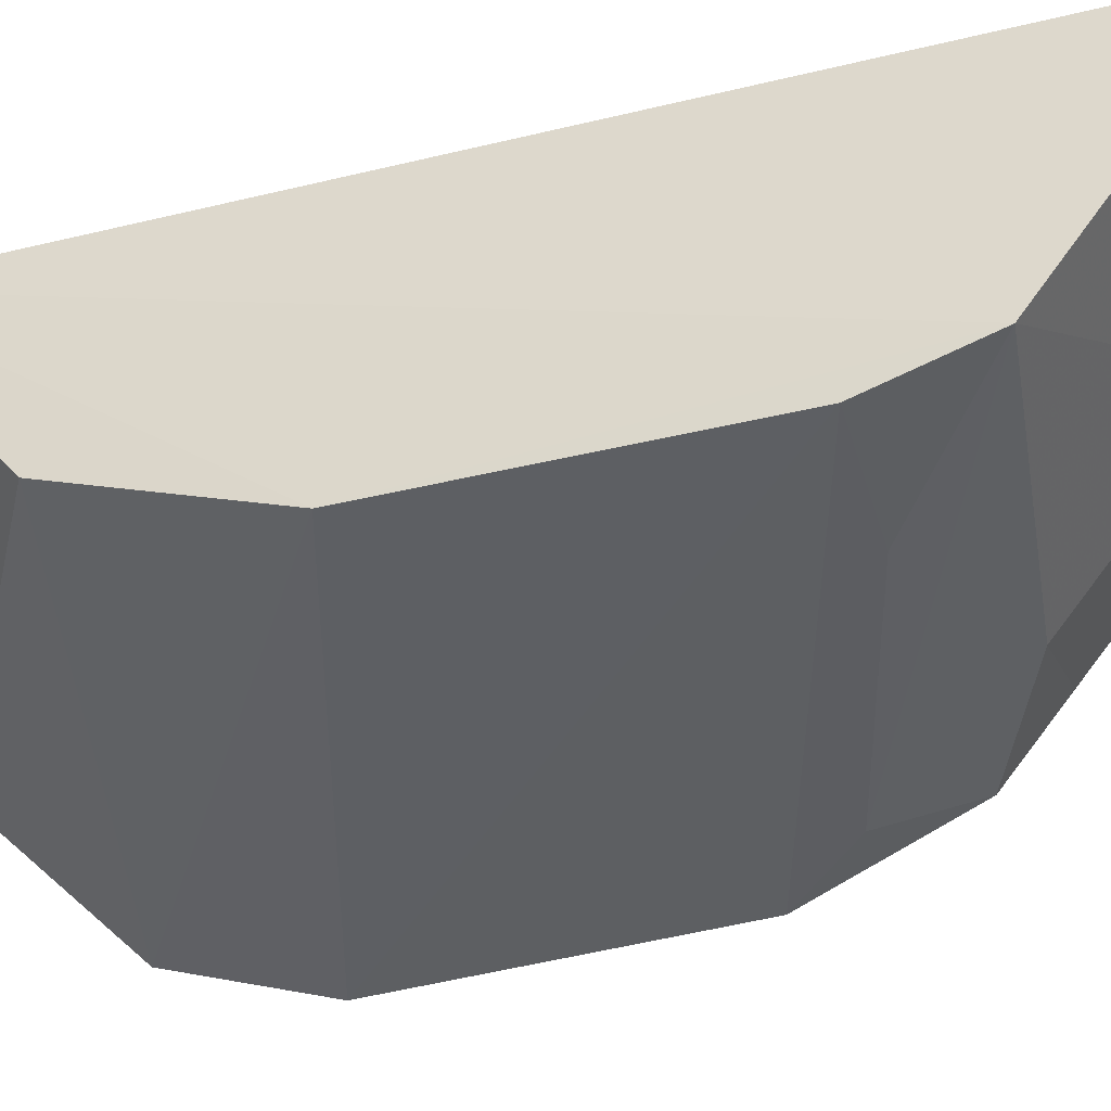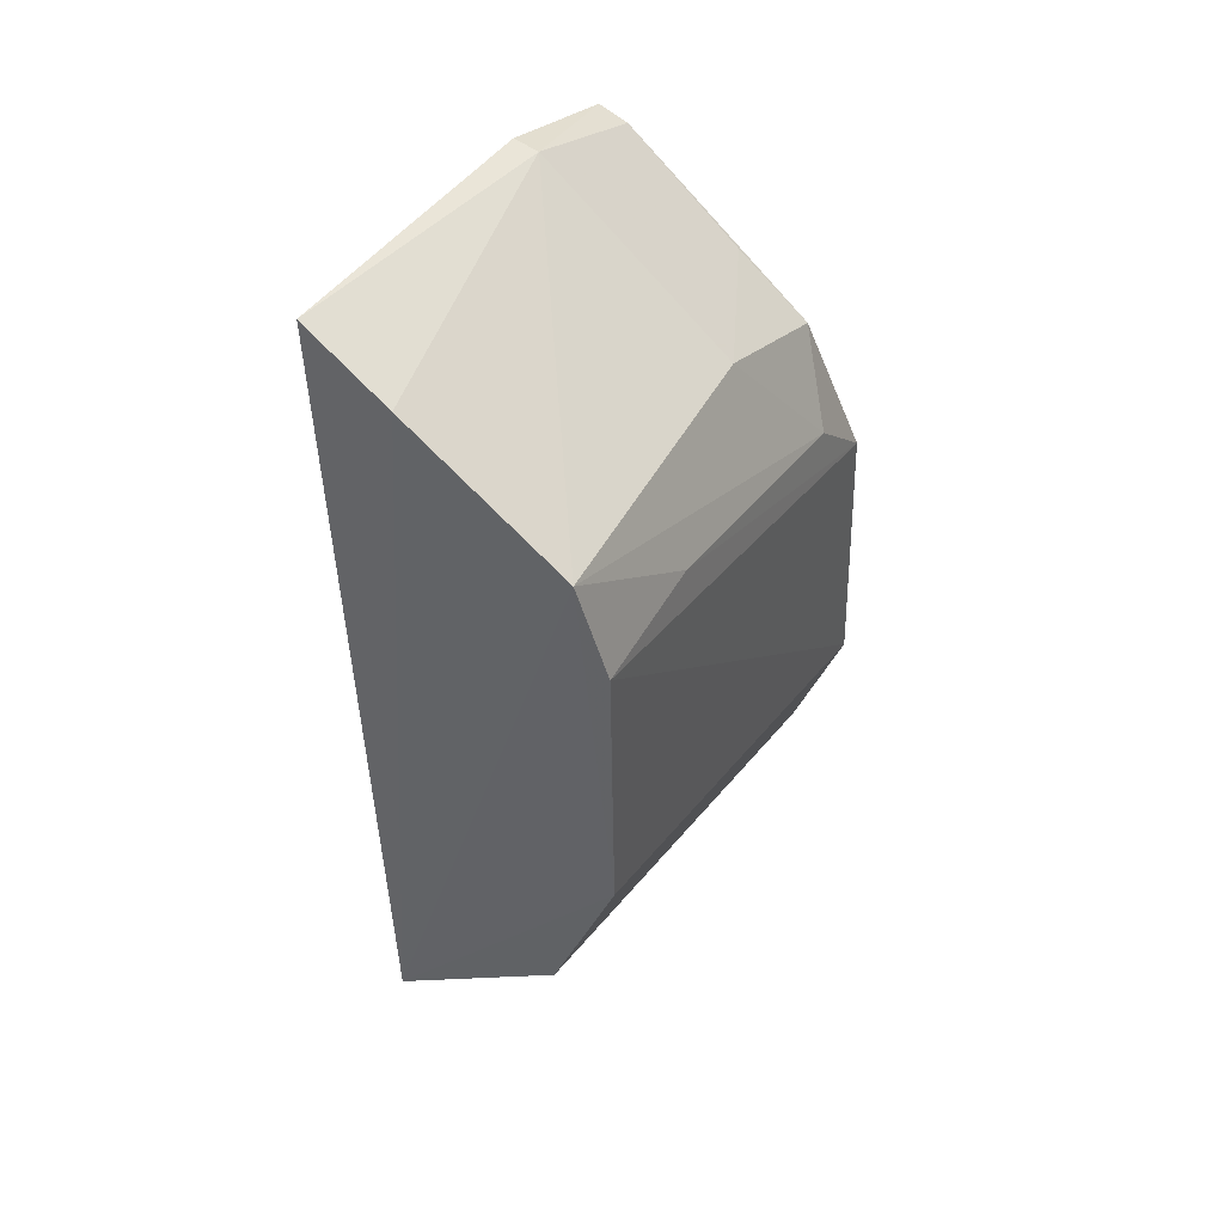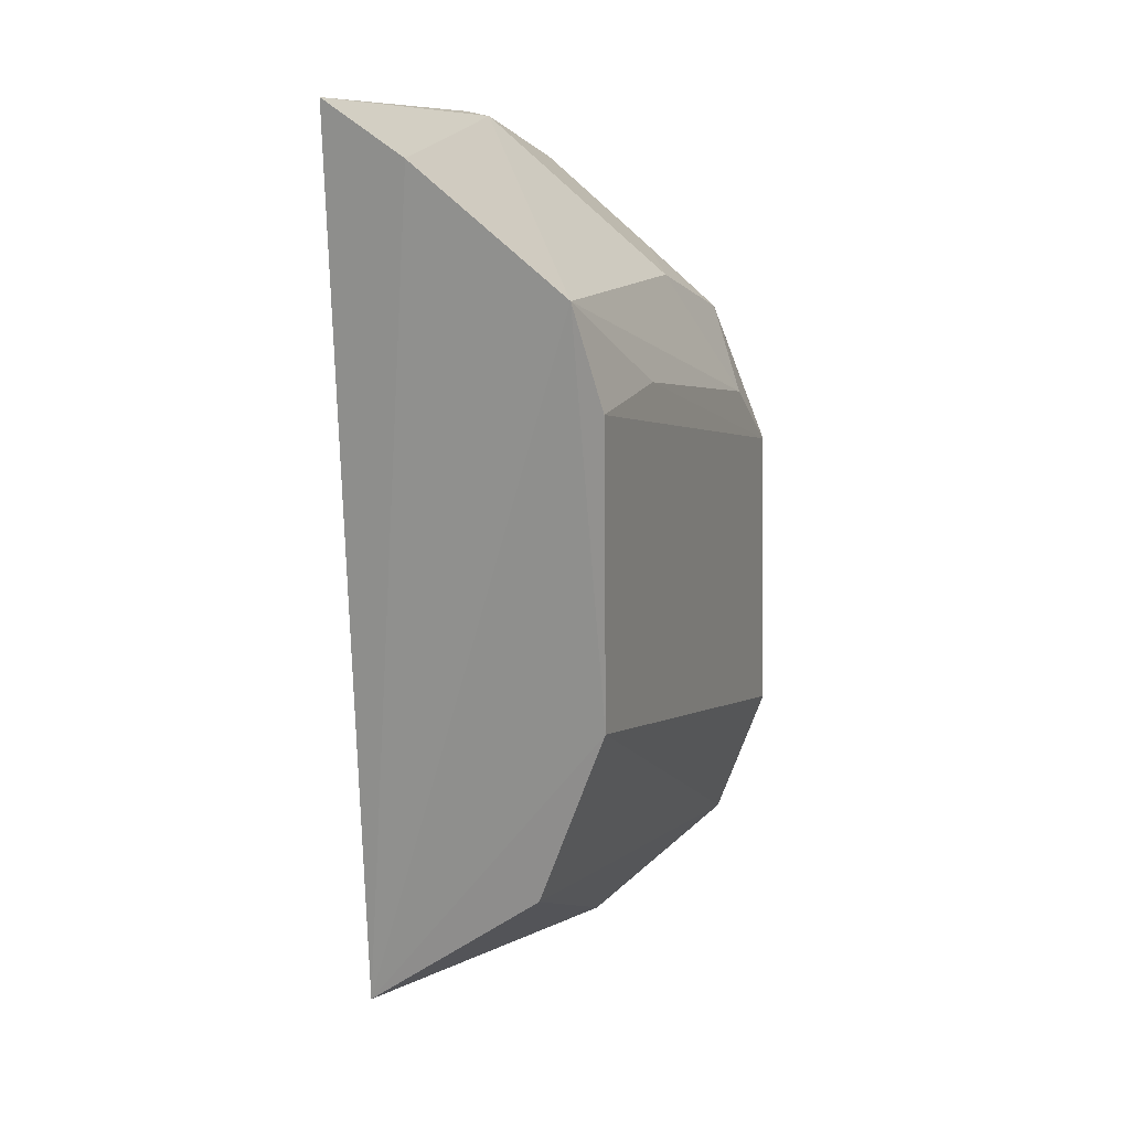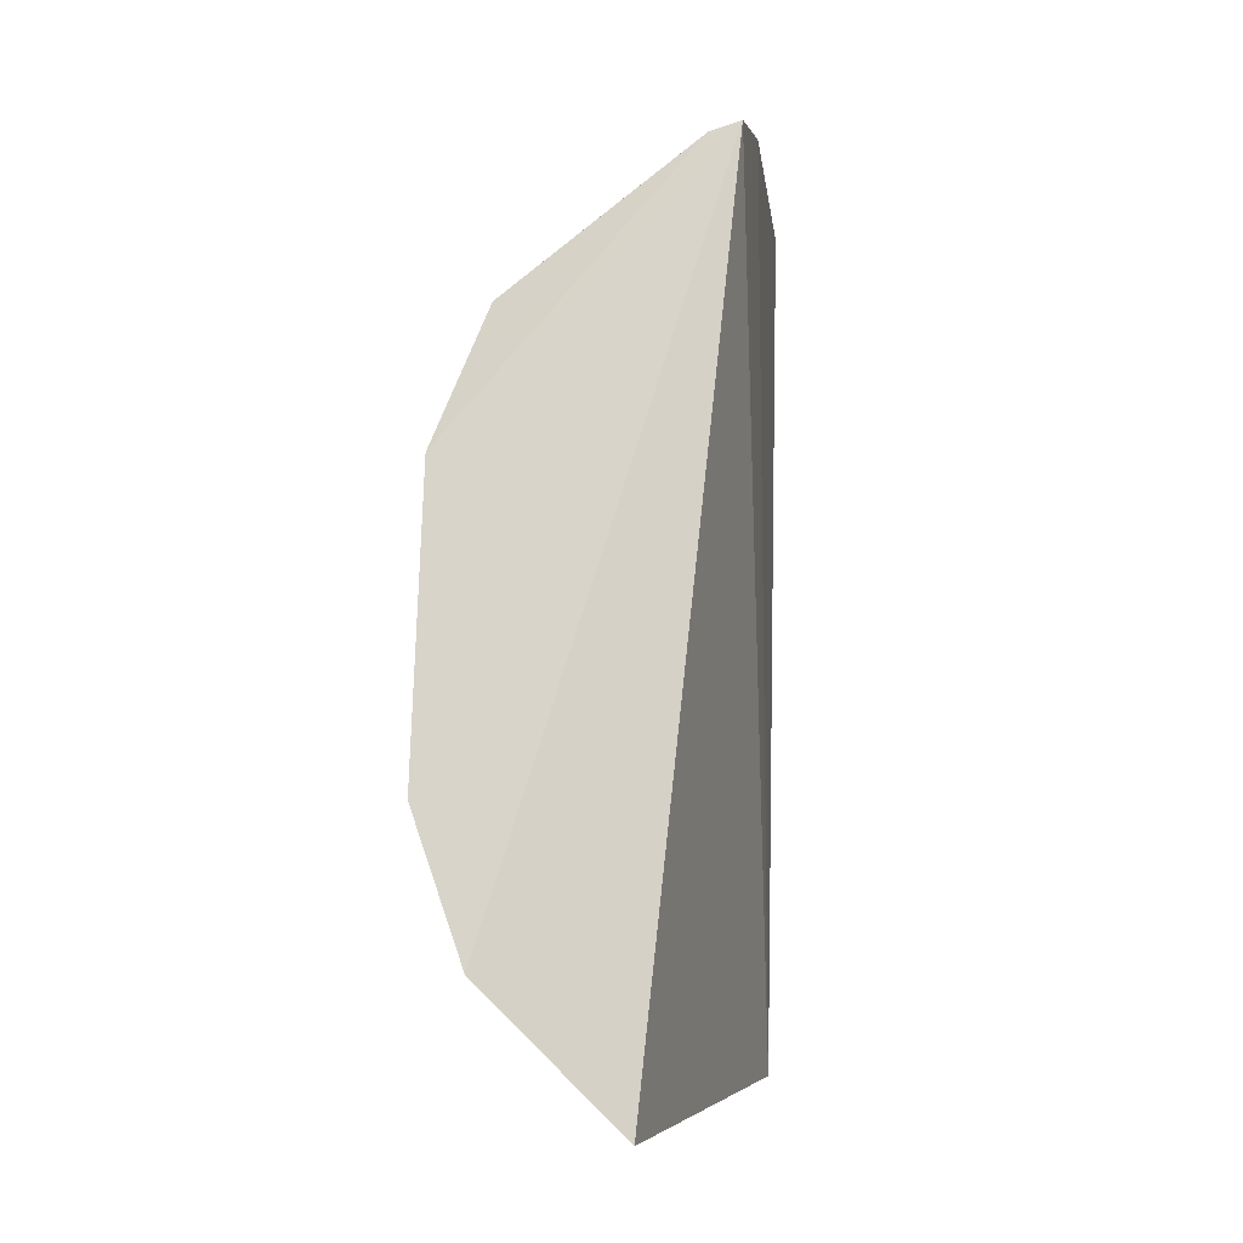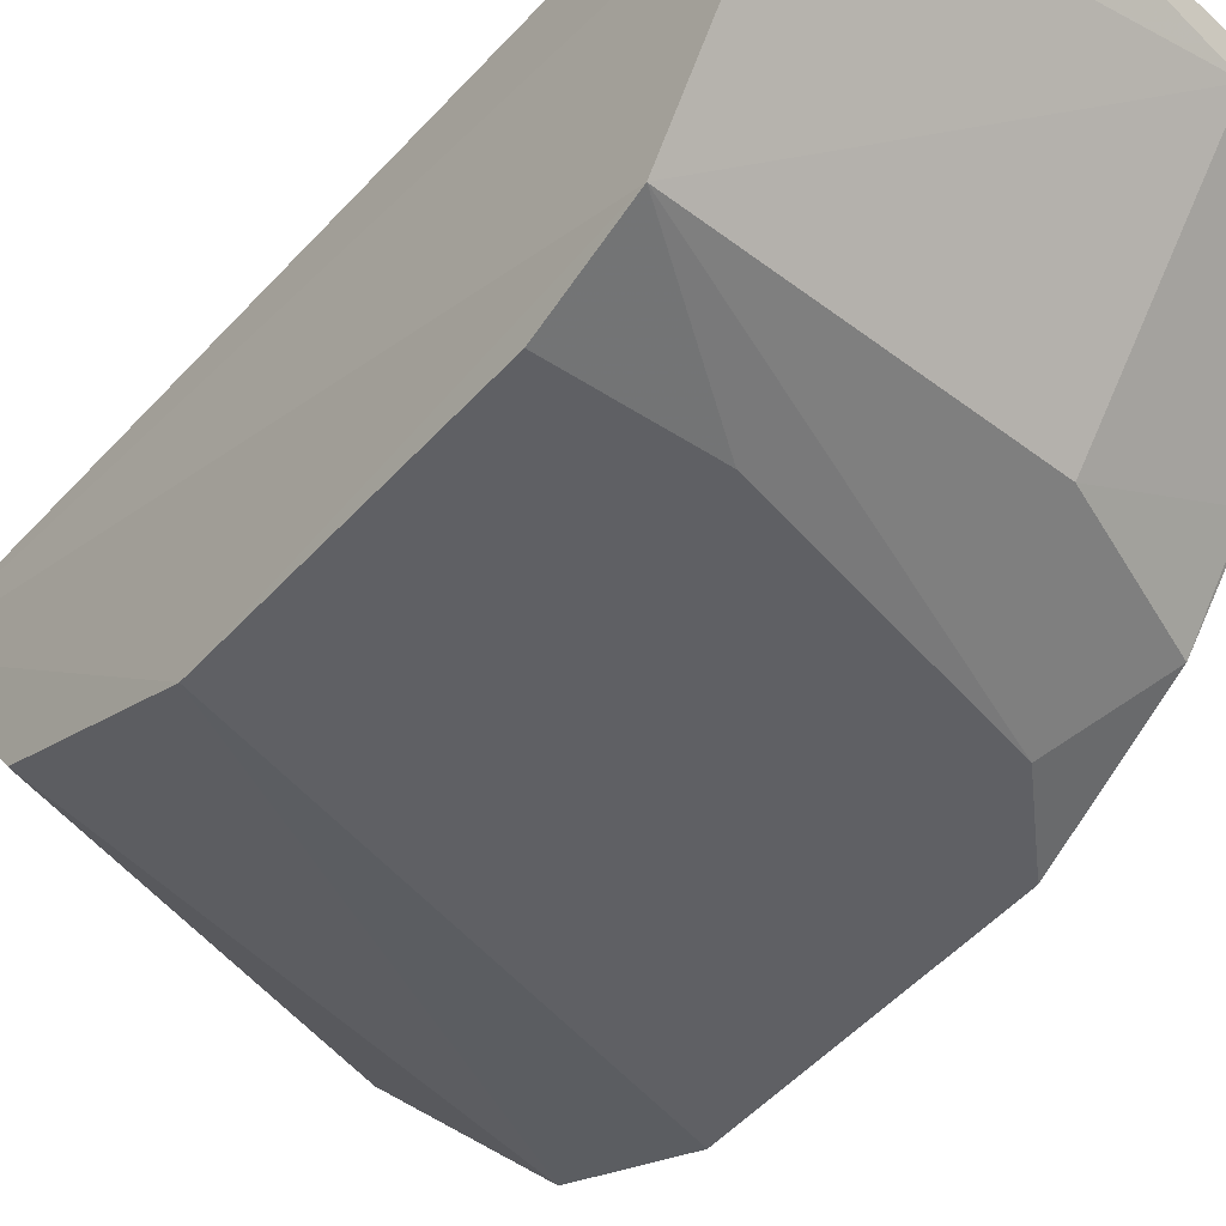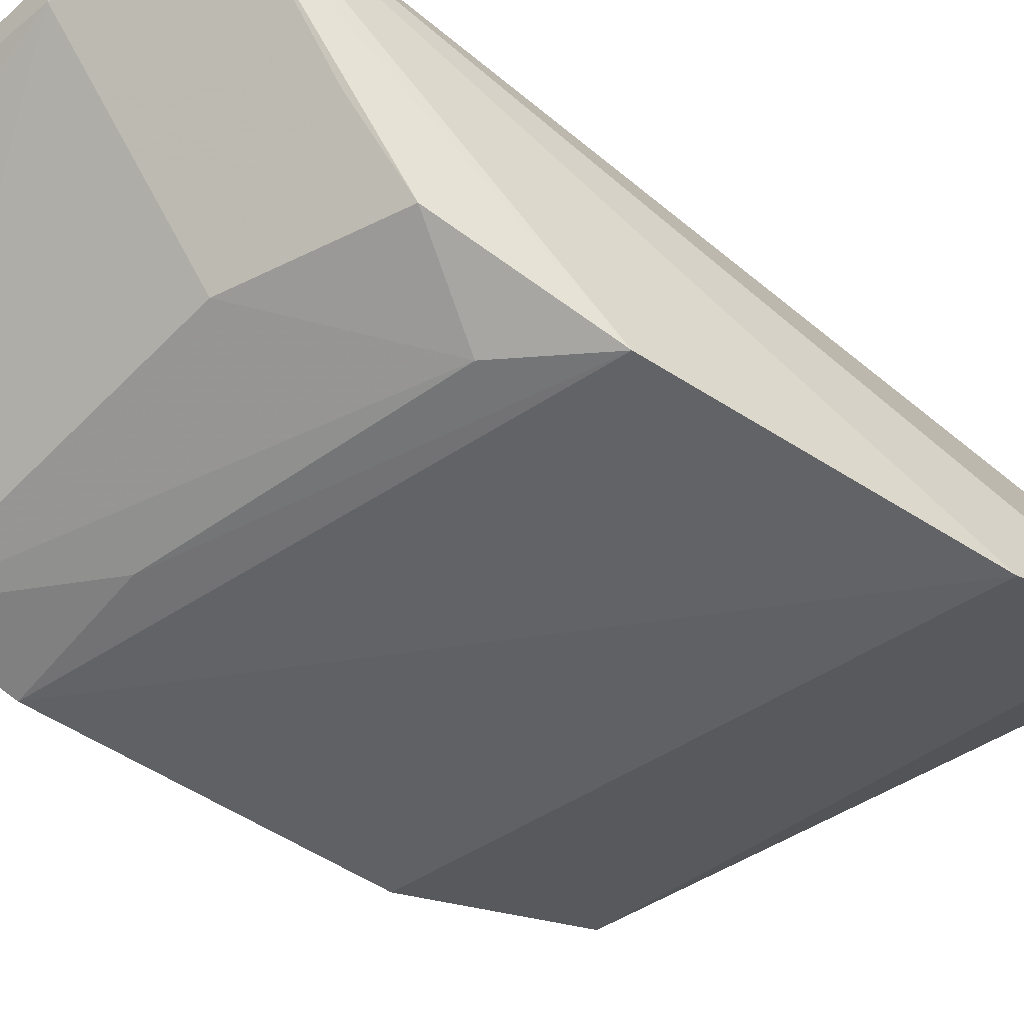
<metadata>
{"format":"obj","ext":"obj","renderer":"f3d","projection":"perspective","resolution":1024,"background":"white","views":[{"elev":-39.7,"azim":105.6,"up":"+Z"},{"elev":48.2,"azim":119.7,"up":"+Y"},{"elev":18.1,"azim":112.3,"up":"+Y"},{"elev":-15.6,"azim":-82.0,"up":"+Y"},{"elev":-43.7,"azim":140.8,"up":"+Z"},{"elev":-50.2,"azim":-127.9,"up":"+Z"}]}
</metadata>
<code>
v 0.008227 0.1694 -0.03818
v 0.00639 0.2004 -0.07827
v 0.008281 0.367 -0.03311
v -0.06301 0.3572 -0.03155
v -0.1001 0.1789 -0.08332
v 0.009138 0.3308 -0.08647
v -0.08801 0.1496 -0.05464
v 0.006854 0.2414 -0.09333
v 0.009994 0.3563 -0.05231
v -0.0975 0.2785 -0.09331
v -0.09433 0.3456 -0.03206
v -0.0628 0.3564 -0.03727
v -0.1007 0.2106 -0.09436
v 0.00815 0.3088 -0.09312
v -0.09253 0.311 -0.08178
v -0.08226 0.2934 -0.0918
v -0.06159 0.3236 -0.08048
v -0.09375 0.3439 -0.03896
v -0.02212 0.3087 -0.09209
v -0.09203 0.324 -0.06562
f 1 3 4
f 7 5 2
f 7 2 1
f 8 6 1
f 8 1 2
f 8 2 5
f 9 3 1
f 9 1 6
f 11 7 1
f 11 1 4
f 11 5 7
f 12 9 6
f 12 4 3
f 12 3 9
f 12 11 4
f 13 8 5
f 13 11 10
f 13 5 11
f 14 6 8
f 14 13 10
f 14 8 13
f 16 10 15
f 17 12 6
f 17 16 15
f 17 6 16
f 18 15 10
f 18 10 11
f 18 11 12
f 18 12 17
f 19 14 10
f 19 10 16
f 19 16 6
f 19 6 14
f 20 18 17
f 20 17 15
f 20 15 18

</code>
